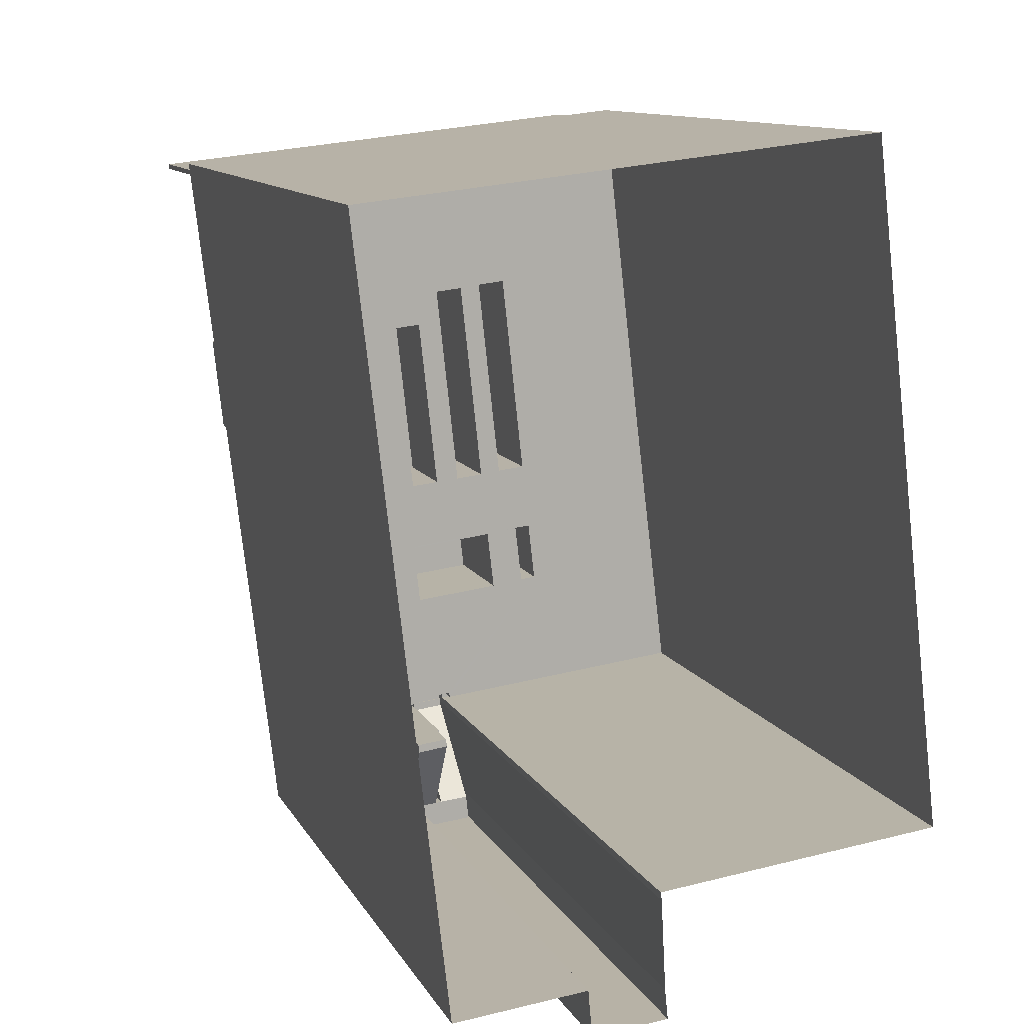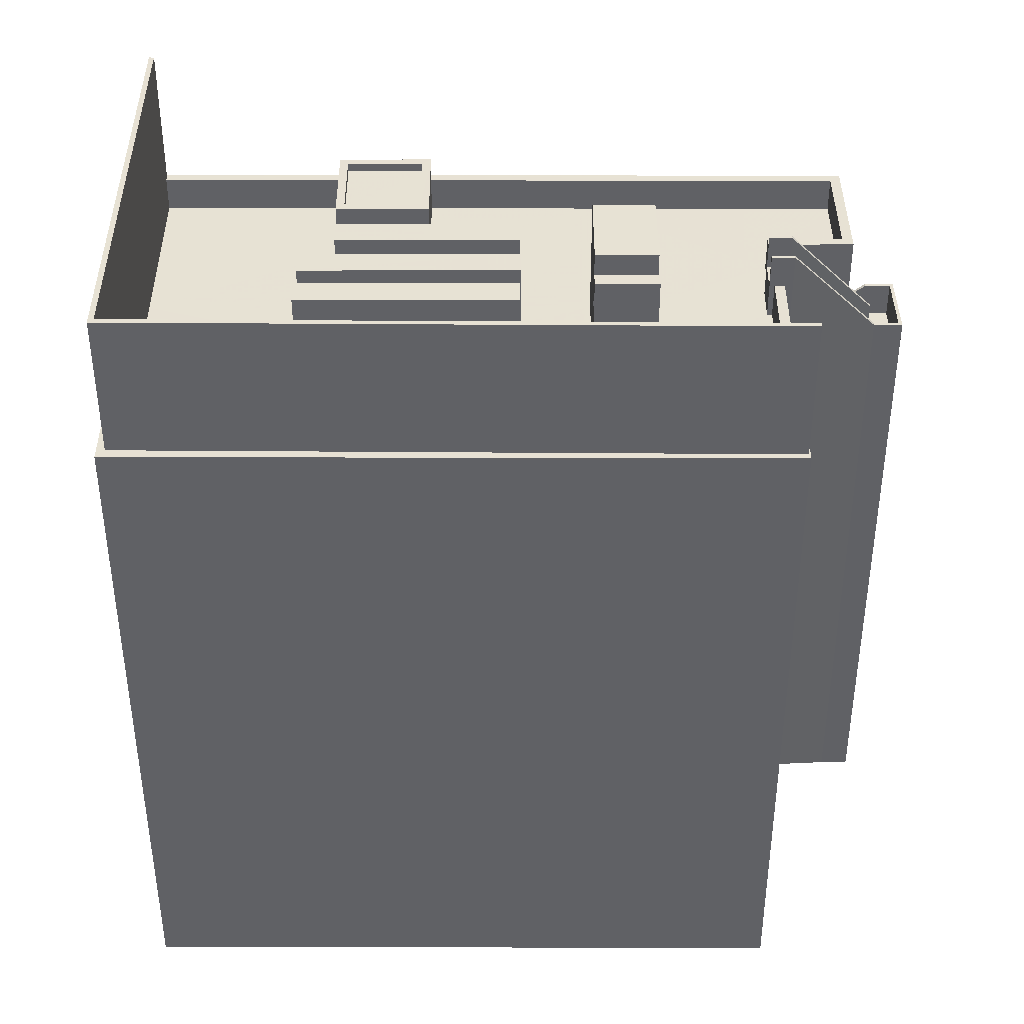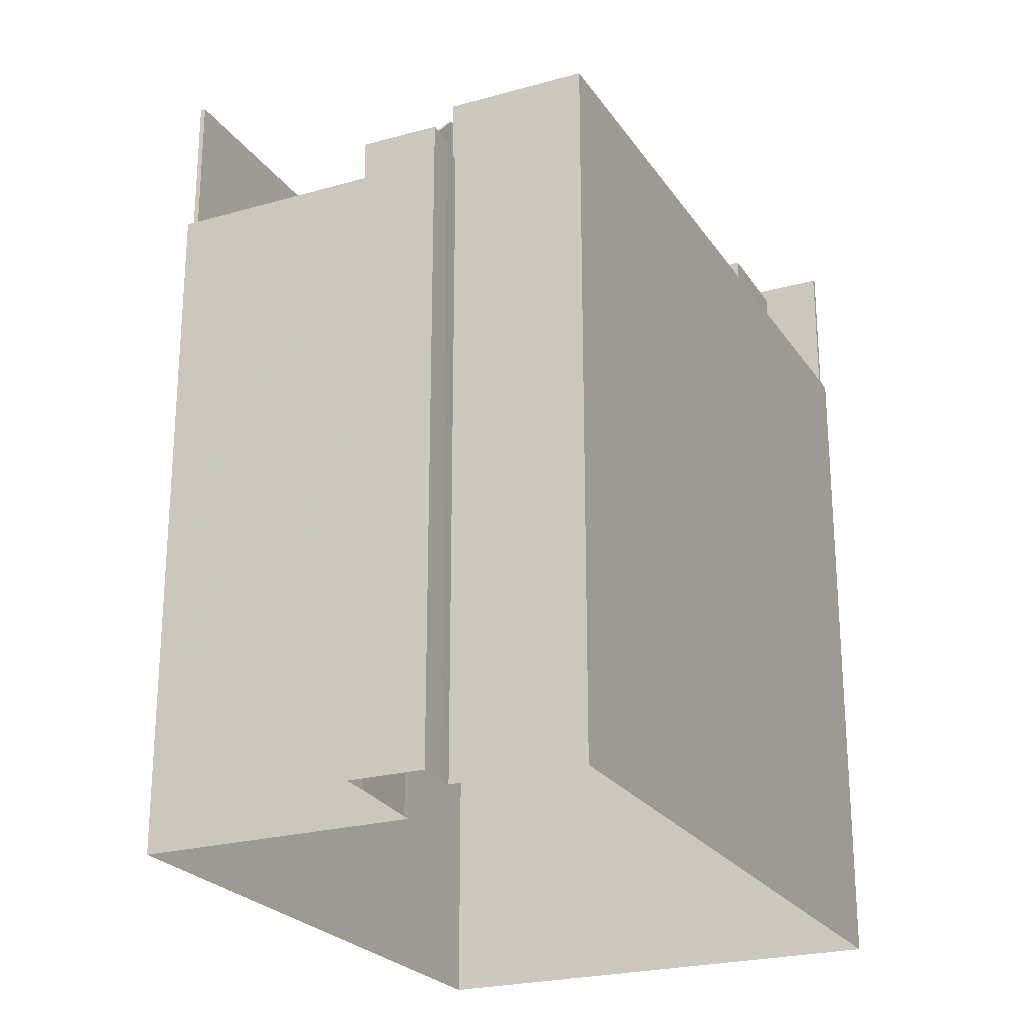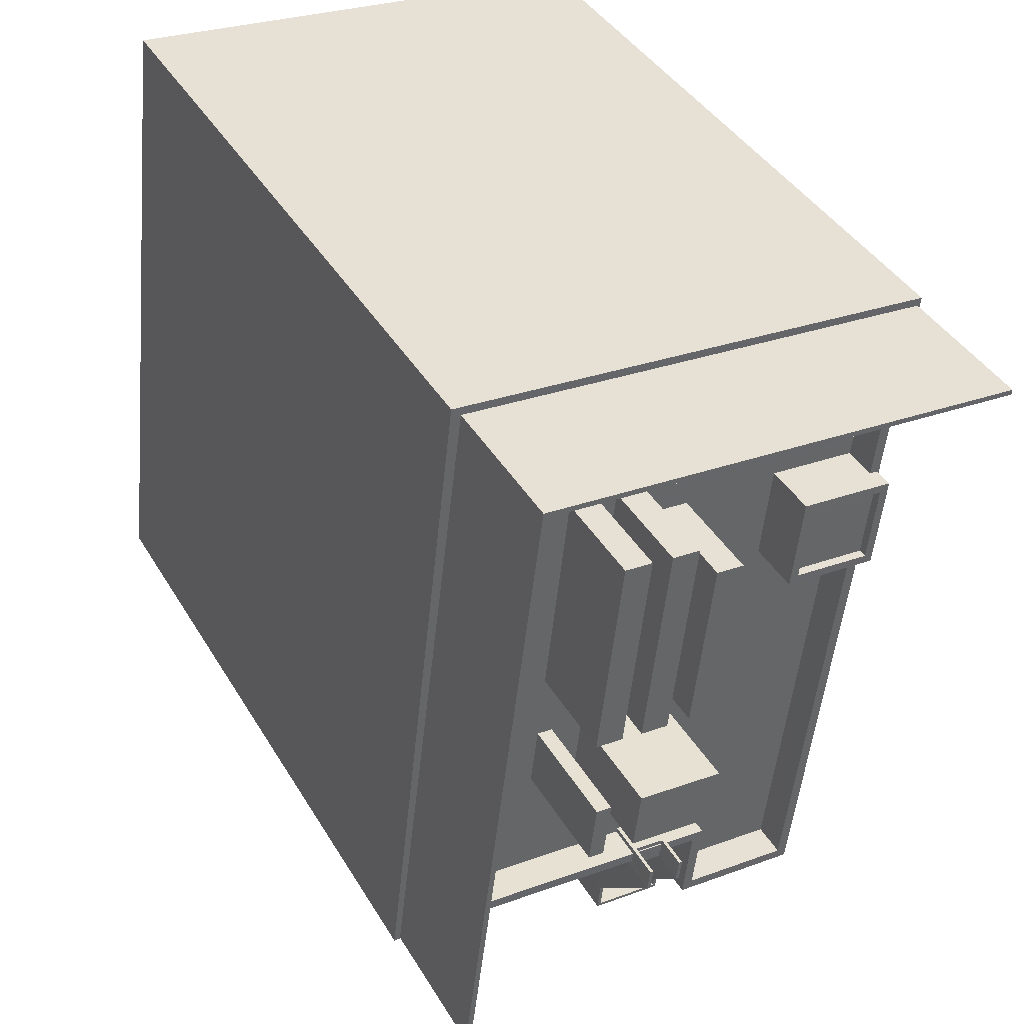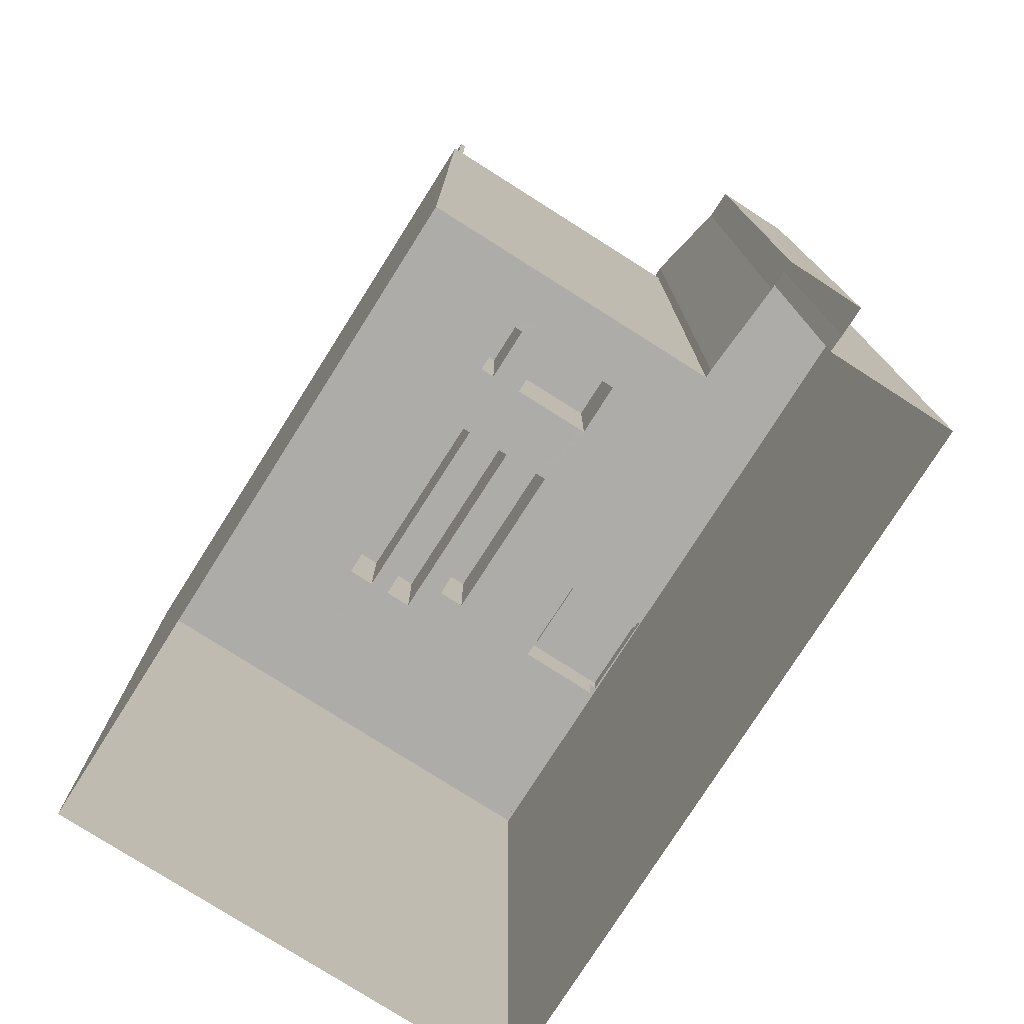
<metadata>
{"format":"obj","ext":"obj","renderer":"f3d","projection":"perspective","resolution":1024,"background":"white","views":[{"elev":11.3,"azim":161.5,"up":"+Y"},{"elev":39.7,"azim":-96.5,"up":"+Z"},{"elev":-23.8,"azim":18.8,"up":"+Z"},{"elev":41.1,"azim":-28.4,"up":"+Y"},{"elev":-77.0,"azim":-39.0,"up":"+Z"}]}
</metadata>
<code>
v 1.238e+04 -1.552e+04 19.62
v 1.239e+04 -1.551e+04 19.62
v 1.239e+04 -1.553e+04 19.62
v 1.237e+04 -1.55e+04 19.62
v 1.238e+04 -1.553e+04 19.62
v 1.238e+04 -1.553e+04 19.62
v 1.238e+04 -1.553e+04 19.62
v 1.237e+04 -1.552e+04 19.62
v 1.238e+04 -1.553e+04 19.62
v 1.238e+04 -1.553e+04 19.62
v 1.238e+04 -1.552e+04 19.62
v 1.238e+04 -1.552e+04 35
v 1.238e+04 -1.552e+04 35
v 1.238e+04 -1.552e+04 35
v 1.238e+04 -1.552e+04 35
v 1.238e+04 -1.552e+04 36
v 1.238e+04 -1.552e+04 36
v 1.238e+04 -1.552e+04 36
v 1.238e+04 -1.552e+04 36
v 1.238e+04 -1.552e+04 36
v 1.238e+04 -1.552e+04 36
v 1.238e+04 -1.552e+04 36
v 1.238e+04 -1.552e+04 36
v 1.238e+04 -1.552e+04 39.22
v 1.238e+04 -1.552e+04 39.22
v 1.238e+04 -1.552e+04 39.22
v 1.238e+04 -1.552e+04 39.22
v 1.238e+04 -1.552e+04 39.22
v 1.238e+04 -1.552e+04 39.22
v 1.238e+04 -1.552e+04 39.22
v 1.238e+04 -1.552e+04 39.22
v 1.238e+04 -1.552e+04 40.22
v 1.238e+04 -1.552e+04 40.22
v 1.238e+04 -1.552e+04 40.22
v 1.238e+04 -1.552e+04 40.22
v 1.238e+04 -1.552e+04 40.22
v 1.238e+04 -1.552e+04 40.22
v 1.238e+04 -1.552e+04 40.22
v 1.238e+04 -1.552e+04 40.22
v 1.238e+04 -1.552e+04 39.12
v 1.238e+04 -1.552e+04 35.07
v 1.238e+04 -1.553e+04 36.88
v 1.238e+04 -1.553e+04 36.88
v 1.238e+04 -1.553e+04 36.78
v 1.238e+04 -1.553e+04 36.78
v 1.238e+04 -1.553e+04 36.78
v 1.238e+04 -1.553e+04 36.78
v 1.238e+04 -1.553e+04 36.78
v 1.238e+04 -1.553e+04 36.78
v 1.238e+04 -1.553e+04 36.78
v 1.238e+04 -1.552e+04 39.12
v 1.238e+04 -1.553e+04 36.71
v 1.238e+04 -1.553e+04 36.71
v 1.238e+04 -1.552e+04 35.07
v 1.238e+04 -1.553e+04 37.88
v 1.238e+04 -1.552e+04 40.12
v 1.238e+04 -1.552e+04 40.12
v 1.238e+04 -1.553e+04 37.78
v 1.238e+04 -1.553e+04 37.78
v 1.238e+04 -1.553e+04 37.71
v 1.238e+04 -1.553e+04 36.51
v 1.238e+04 -1.552e+04 36.07
v 1.238e+04 -1.552e+04 36.07
v 1.238e+04 -1.553e+04 37.78
v 1.238e+04 -1.553e+04 37.78
v 1.238e+04 -1.553e+04 37.42
v 1.238e+04 -1.553e+04 37.42
v 1.238e+04 -1.553e+04 37.71
v 1.238e+04 -1.553e+04 37.78
v 1.238e+04 -1.553e+04 37.78
v 1.238e+04 -1.553e+04 37.78
v 1.238e+04 -1.553e+04 37.78
v 1.238e+04 -1.553e+04 37.78
v 1.238e+04 -1.553e+04 37.78
v 1.238e+04 -1.552e+04 40.12
v 1.238e+04 -1.553e+04 37.88
v 1.238e+04 -1.553e+04 37.71
v 1.238e+04 -1.552e+04 36.07
v 1.238e+04 -1.553e+04 37.42
v 1.238e+04 -1.553e+04 36.76
v 1.238e+04 -1.553e+04 37.88
v 1.238e+04 -1.553e+04 37.78
v 1.238e+04 -1.552e+04 38.25
v 1.237e+04 -1.552e+04 38.25
v 1.237e+04 -1.552e+04 38.25
v 1.238e+04 -1.552e+04 38.25
v 1.238e+04 -1.553e+04 38.25
v 1.239e+04 -1.553e+04 38.25
v 1.238e+04 -1.552e+04 38.25
v 1.238e+04 -1.552e+04 38.25
v 1.239e+04 -1.552e+04 38.25
v 1.238e+04 -1.552e+04 38.25
v 1.238e+04 -1.552e+04 38.25
v 1.238e+04 -1.552e+04 38.25
v 1.238e+04 -1.552e+04 38.25
v 1.238e+04 -1.552e+04 38.25
v 1.238e+04 -1.552e+04 38.25
v 1.238e+04 -1.552e+04 38.25
v 1.238e+04 -1.552e+04 38.25
v 1.238e+04 -1.552e+04 38.25
v 1.238e+04 -1.552e+04 38.25
v 1.238e+04 -1.552e+04 38.25
v 1.238e+04 -1.551e+04 38.25
v 1.238e+04 -1.551e+04 38.25
v 1.238e+04 -1.551e+04 38.25
v 1.239e+04 -1.551e+04 38.25
v 1.238e+04 -1.552e+04 38.25
v 1.238e+04 -1.551e+04 38.25
v 1.238e+04 -1.552e+04 38.25
v 1.239e+04 -1.551e+04 38.25
v 1.239e+04 -1.551e+04 38.25
v 1.238e+04 -1.552e+04 38.25
v 1.238e+04 -1.551e+04 38.25
v 1.238e+04 -1.551e+04 38.25
v 1.238e+04 -1.552e+04 38.25
v 1.238e+04 -1.551e+04 38.25
v 1.238e+04 -1.552e+04 38.25
v 1.238e+04 -1.552e+04 38.25
v 1.238e+04 -1.552e+04 38.25
v 1.238e+04 -1.551e+04 38.25
v 1.238e+04 -1.551e+04 38.25
v 1.238e+04 -1.551e+04 38.25
v 1.238e+04 -1.551e+04 38.25
v 1.237e+04 -1.551e+04 38.25
v 1.238e+04 -1.552e+04 38.25
v 1.238e+04 -1.553e+04 39.25
v 1.239e+04 -1.553e+04 39.25
v 1.238e+04 -1.553e+04 39.25
v 1.239e+04 -1.551e+04 39.25
v 1.239e+04 -1.551e+04 39.25
v 1.237e+04 -1.552e+04 39.25
v 1.238e+04 -1.552e+04 39.25
v 1.237e+04 -1.552e+04 39.25
v 1.237e+04 -1.55e+04 39.25
v 1.237e+04 -1.55e+04 39.25
v 1.238e+04 -1.552e+04 39.25
v 1.237e+04 -1.552e+04 39.25
v 1.238e+04 -1.552e+04 39.25
v 1.238e+04 -1.552e+04 39.25
v 1.238e+04 -1.552e+04 39.25
v 1.238e+04 -1.552e+04 39.25
v 1.239e+04 -1.553e+04 39.25
v 1.239e+04 -1.551e+04 39.25
v 1.237e+04 -1.552e+04 39.25
v 1.239e+04 -1.551e+04 39.25
v 1.239e+04 -1.551e+04 39.25
v 1.239e+04 -1.551e+04 39.25
v 1.239e+04 -1.551e+04 39.25
v 1.239e+04 -1.551e+04 39.25
v 1.238e+04 -1.552e+04 39.25
v 1.238e+04 -1.552e+04 39.25
v 1.238e+04 -1.552e+04 39.25
v 1.238e+04 -1.552e+04 39.25
v 1.238e+04 -1.552e+04 41.6
v 1.238e+04 -1.552e+04 41.6
v 1.238e+04 -1.552e+04 41.6
v 1.238e+04 -1.552e+04 41.6
v 1.238e+04 -1.552e+04 41.6
v 1.238e+04 -1.552e+04 41.6
v 1.238e+04 -1.552e+04 41.6
v 1.238e+04 -1.552e+04 41.6
v 1.239e+04 -1.551e+04 39.58
v 1.239e+04 -1.551e+04 39.58
v 1.239e+04 -1.551e+04 39.58
v 1.238e+04 -1.551e+04 39.58
v 1.238e+04 -1.551e+04 39.83
v 1.238e+04 -1.551e+04 39.83
v 1.238e+04 -1.551e+04 39.83
v 1.239e+04 -1.551e+04 39.83
v 1.239e+04 -1.551e+04 39.83
v 1.239e+04 -1.551e+04 39.83
v 1.239e+04 -1.551e+04 39.83
v 1.239e+04 -1.551e+04 39.83
v 1.238e+04 -1.551e+04 41.1
v 1.238e+04 -1.552e+04 41.1
v 1.238e+04 -1.552e+04 41.1
v 1.238e+04 -1.551e+04 41.1
v 1.238e+04 -1.552e+04 41.1
v 1.238e+04 -1.551e+04 41.1
v 1.238e+04 -1.552e+04 41.1
v 1.238e+04 -1.551e+04 41.1
v 1.238e+04 -1.552e+04 41.1
v 1.238e+04 -1.551e+04 41.1
v 1.238e+04 -1.551e+04 41.1
v 1.238e+04 -1.552e+04 41.1
v 1.237e+04 -1.552e+04 43.32
v 1.237e+04 -1.551e+04 43.32
v 1.237e+04 -1.55e+04 43.32
v 1.239e+04 -1.551e+04 43.32
v 1.237e+04 -1.552e+04 43.32
v 1.239e+04 -1.551e+04 43.32
f 1 2 3
f 1 4 2
f 5 6 7
f 8 4 1
f 7 9 10
f 10 1 3
f 7 6 9
f 9 11 10
f 1 10 11
f 12 13 14
f 15 12 14
f 16 17 18
f 16 19 17
f 20 21 22
f 23 20 22
f 24 25 26
f 24 27 25
f 28 29 30
f 31 28 30
f 32 33 34
f 35 32 34
f 36 37 38
f 36 39 37
f 29 40 30
f 13 41 14
f 42 43 44
f 44 43 45
f 46 47 48
f 45 49 44
f 50 49 47
f 46 50 47
f 44 49 50
f 43 42 51
f 42 40 51
f 48 52 46
f 53 52 48
f 52 53 54
f 54 41 13
f 53 41 54
f 51 40 29
f 55 56 57
f 58 59 60
f 61 58 60
f 61 62 63
f 61 60 62
f 55 57 64
f 65 55 64
f 32 57 56
f 32 35 57
f 63 62 17
f 19 63 17
f 66 67 68
f 69 70 71
f 71 70 72
f 72 73 64
f 70 69 74
f 64 73 65
f 70 73 72
f 38 75 76
f 38 37 75
f 67 77 68
f 78 77 79
f 78 79 80
f 79 77 67
f 23 22 78
f 80 23 78
f 75 81 76
f 74 68 77
f 74 69 68
f 82 58 76
f 81 82 76
f 83 84 85
f 83 86 84
f 87 88 89
f 90 83 85
f 88 91 89
f 92 91 93
f 94 89 95
f 90 96 83
f 95 92 96
f 97 98 99
f 100 98 97
f 96 92 100
f 97 83 96
f 92 89 91
f 95 89 92
f 96 100 97
f 101 99 102
f 103 104 105
f 104 106 105
f 102 99 98
f 107 108 103
f 109 98 93
f 110 106 104
f 91 111 108
f 93 91 107
f 109 102 98
f 109 93 112
f 107 112 93
f 103 108 104
f 91 108 107
f 103 105 113
f 105 114 113
f 115 112 107
f 116 103 113
f 115 116 117
f 109 112 115
f 109 115 117
f 117 116 113
f 109 118 102
f 102 118 119
f 118 109 117
f 114 120 113
f 121 119 120
f 121 120 122
f 122 120 114
f 119 118 120
f 121 122 123
f 101 102 119
f 122 124 123
f 125 101 119
f 86 125 84
f 124 84 123
f 123 84 125
f 125 86 101
f 126 127 128
f 127 129 130
f 131 132 133
f 131 134 135
f 134 129 135
f 132 136 137
f 138 139 140
f 138 126 128
f 138 141 139
f 142 130 143
f 128 141 138
f 127 142 128
f 144 134 131
f 145 146 147
f 133 132 137
f 131 133 144
f 148 129 134
f 130 129 146
f 149 129 148
f 147 146 149
f 127 130 142
f 146 129 149
f 150 151 152
f 150 153 151
f 154 155 156
f 154 157 155
f 158 159 160
f 161 158 160
f 162 163 164
f 165 162 164
f 166 167 168
f 169 170 171
f 172 169 171
f 171 170 167
f 173 167 166
f 171 167 173
f 166 168 169
f 172 166 169
f 174 175 176
f 174 177 175
f 178 179 180
f 178 181 179
f 182 183 184
f 182 185 183
f 186 187 188
f 188 187 189
f 186 190 187
f 189 187 191
f 12 17 13
f 12 18 17
f 21 14 22
f 21 15 14
f 140 19 16
f 19 140 38
f 95 36 139
f 94 95 139
f 36 38 140
f 36 140 139
f 34 24 96
f 96 26 95
f 26 36 95
f 34 33 24
f 39 36 26
f 24 26 96
f 96 90 136
f 34 96 136
f 132 1 11
f 34 132 35
f 132 11 35
f 34 136 132
f 27 24 151
f 28 152 29
f 24 33 151
f 29 152 32
f 152 33 32
f 151 33 152
f 31 30 150
f 30 37 150
f 25 153 26
f 150 37 39
f 153 150 39
f 26 153 39
f 64 11 9
f 35 11 57
f 11 64 57
f 6 64 9
f 6 72 64
f 5 72 6
f 5 71 72
f 69 71 5
f 7 69 5
f 66 7 10
f 68 69 7
f 66 68 7
f 38 63 19
f 61 63 38
f 58 61 76
f 61 38 76
f 59 50 46
f 59 58 50
f 58 44 50
f 58 82 44
f 65 45 43
f 55 65 43
f 55 43 51
f 56 55 51
f 46 52 60
f 54 62 52
f 46 60 59
f 52 62 60
f 56 51 29
f 32 56 29
f 17 54 13
f 17 62 54
f 74 48 47
f 70 74 47
f 75 30 40
f 75 37 30
f 22 14 41
f 78 22 41
f 70 47 49
f 73 70 49
f 75 40 81
f 81 42 82
f 40 42 81
f 42 44 82
f 53 78 41
f 53 77 78
f 73 49 45
f 65 73 45
f 77 53 48
f 74 77 48
f 67 126 79
f 126 66 127
f 127 66 3
f 3 66 10
f 126 67 66
f 135 2 4
f 135 129 2
f 2 129 127
f 3 2 127
f 1 131 8
f 1 132 131
f 131 135 4
f 8 131 4
f 80 138 20
f 20 23 80
f 79 126 138
f 80 79 138
f 12 15 18
f 16 18 140
f 140 21 138
f 138 21 20
f 18 15 21
f 140 18 21
f 150 152 28
f 31 150 28
f 88 142 91
f 142 143 91
f 143 111 91
f 110 147 106
f 110 145 147
f 128 88 87
f 128 142 88
f 141 87 89
f 141 128 87
f 25 27 151
f 153 25 151
f 90 85 137
f 136 90 137
f 94 139 141
f 89 94 141
f 97 99 155
f 99 101 156
f 155 99 156
f 97 157 83
f 97 155 157
f 83 154 86
f 83 157 154
f 154 156 101
f 86 154 101
f 160 159 92
f 93 160 92
f 159 158 100
f 92 159 100
f 100 161 98
f 100 158 161
f 161 160 93
f 98 161 93
f 173 165 164
f 173 166 165
f 171 164 163
f 171 173 164
f 172 163 162
f 172 171 163
f 166 162 165
f 166 172 162
f 110 104 145
f 146 145 170
f 170 145 167
f 145 104 167
f 146 170 169
f 130 146 169
f 108 143 168
f 168 143 169
f 108 111 143
f 169 143 130
f 108 167 104
f 108 168 167
f 176 175 115
f 107 176 115
f 175 177 116
f 115 175 116
f 116 174 103
f 116 177 174
f 103 176 107
f 103 174 176
f 118 117 178
f 180 118 178
f 120 118 180
f 179 120 180
f 181 120 179
f 181 113 120
f 117 113 181
f 178 117 181
f 185 182 125
f 119 185 125
f 125 184 123
f 125 182 184
f 184 183 121
f 123 184 121
f 121 183 185
f 119 121 185
f 148 188 189
f 148 134 188
f 148 189 191
f 149 148 191
f 191 114 105
f 187 122 114
f 105 106 147
f 124 122 187
f 191 147 149
f 191 187 114
f 191 105 147
f 85 84 137
f 84 124 187
f 133 137 190
f 190 84 187
f 190 137 84
f 144 190 186
f 144 133 190
f 134 186 188
f 134 144 186

</code>
